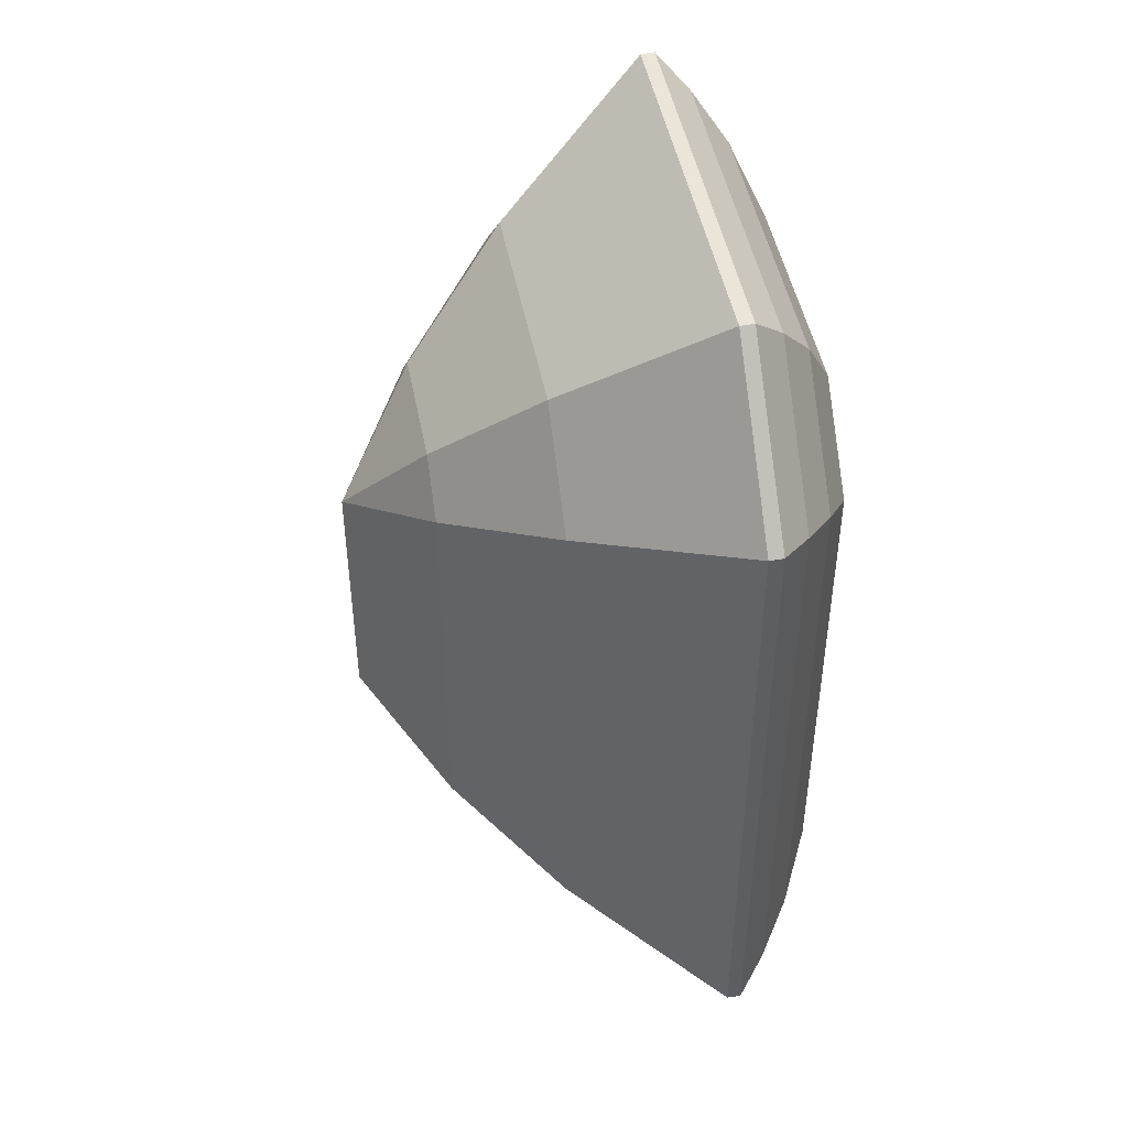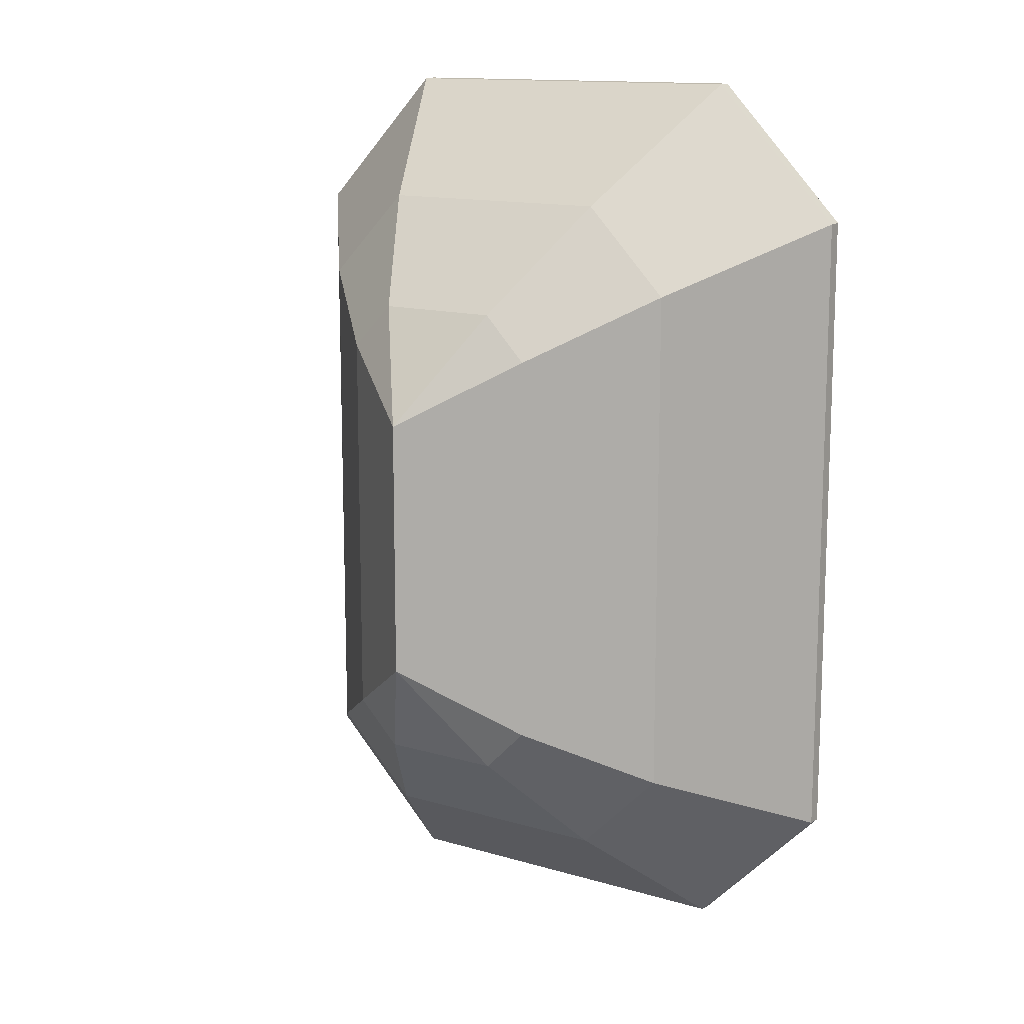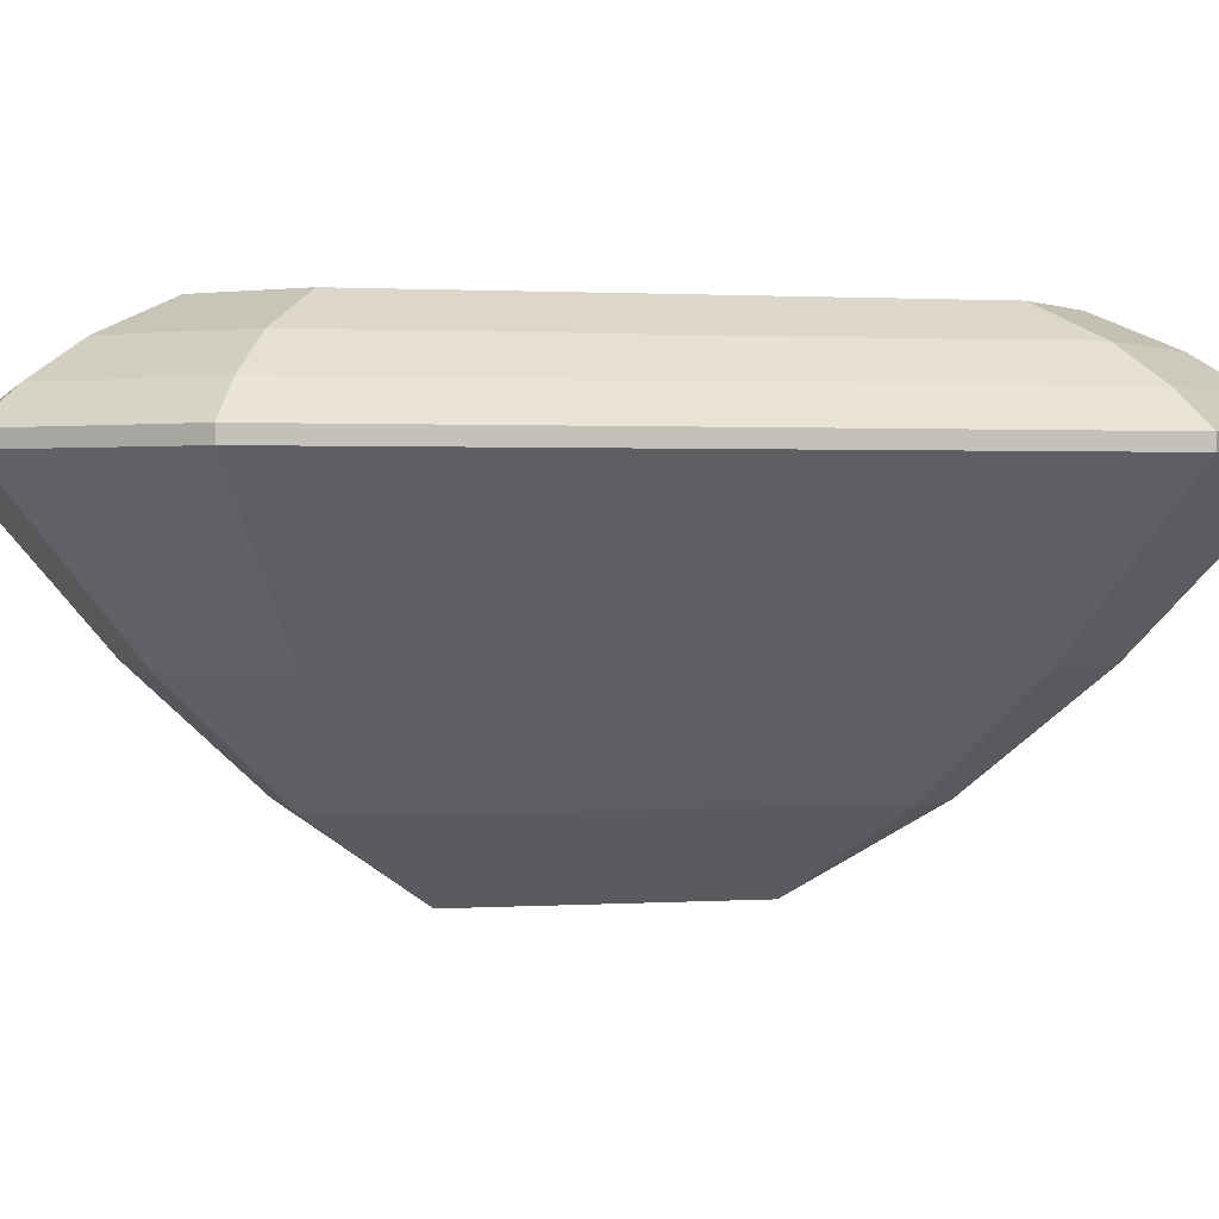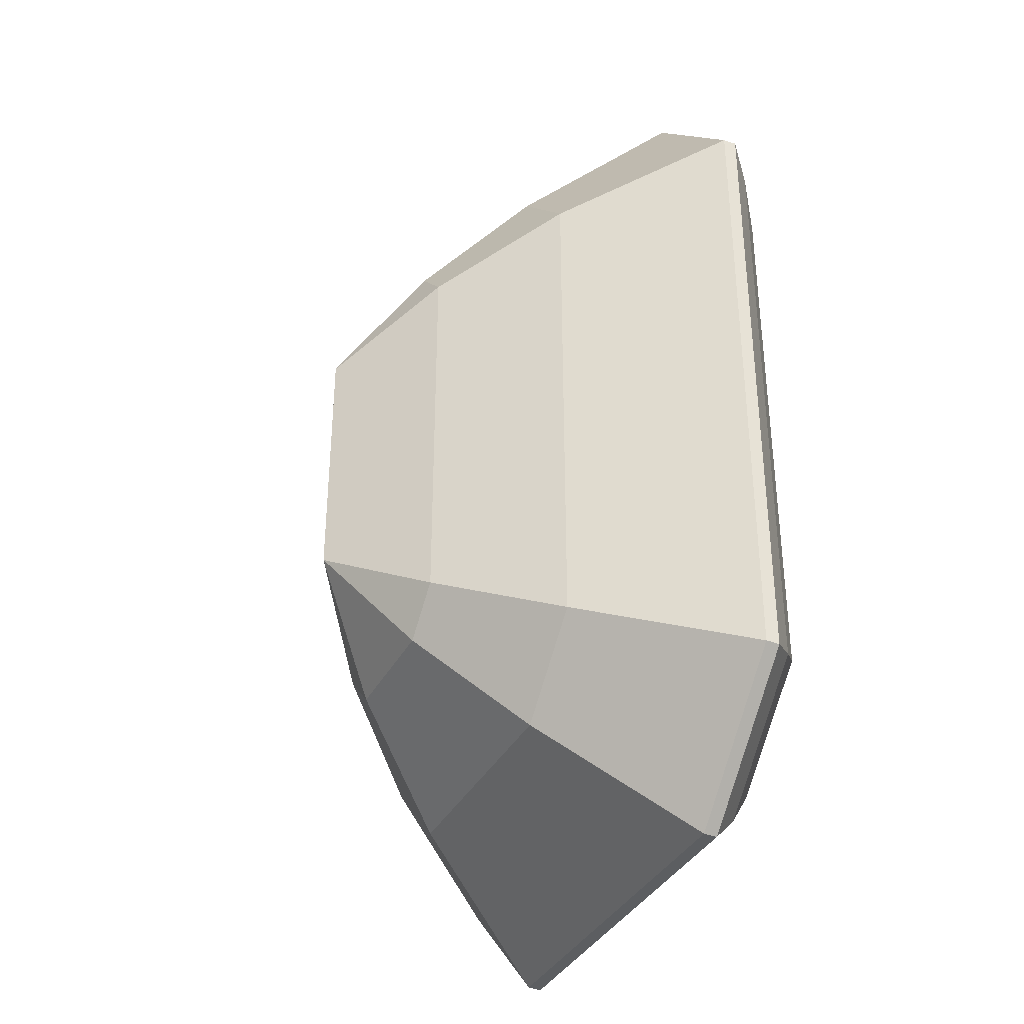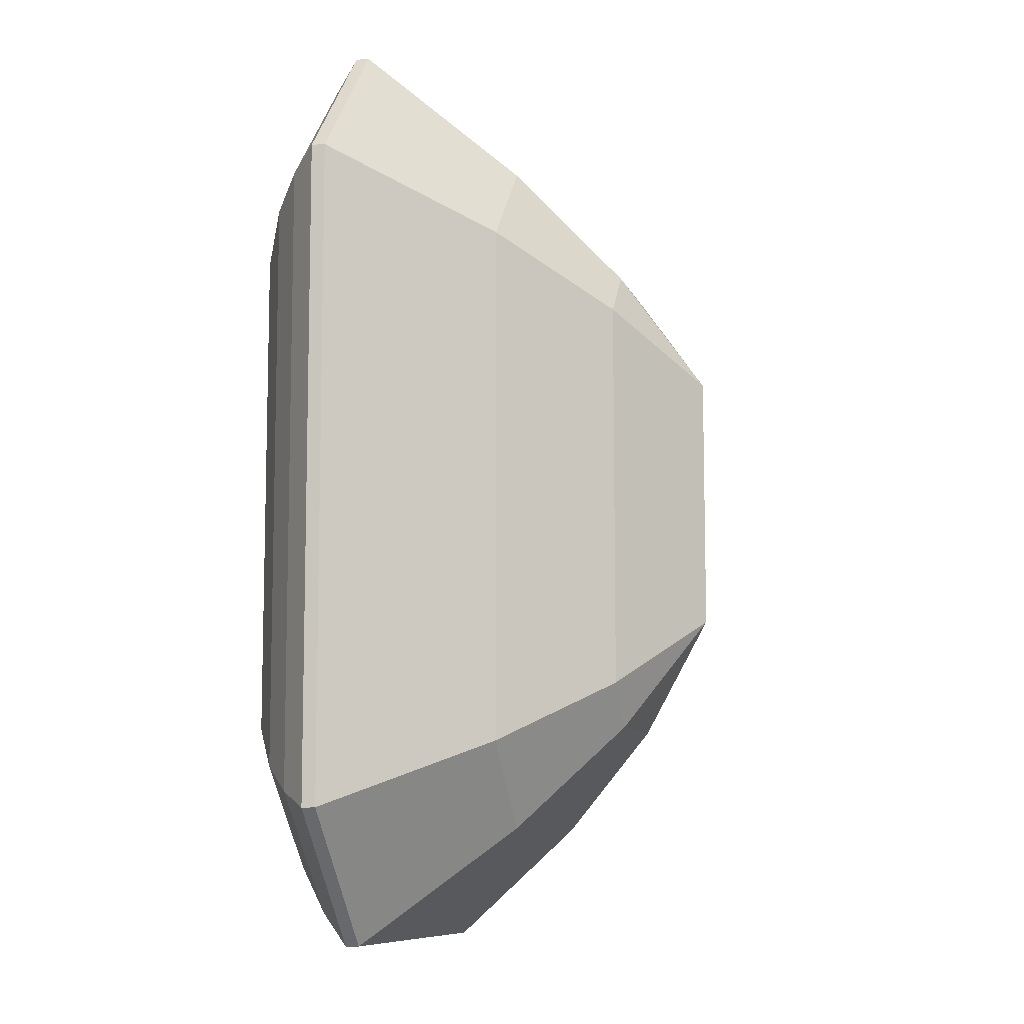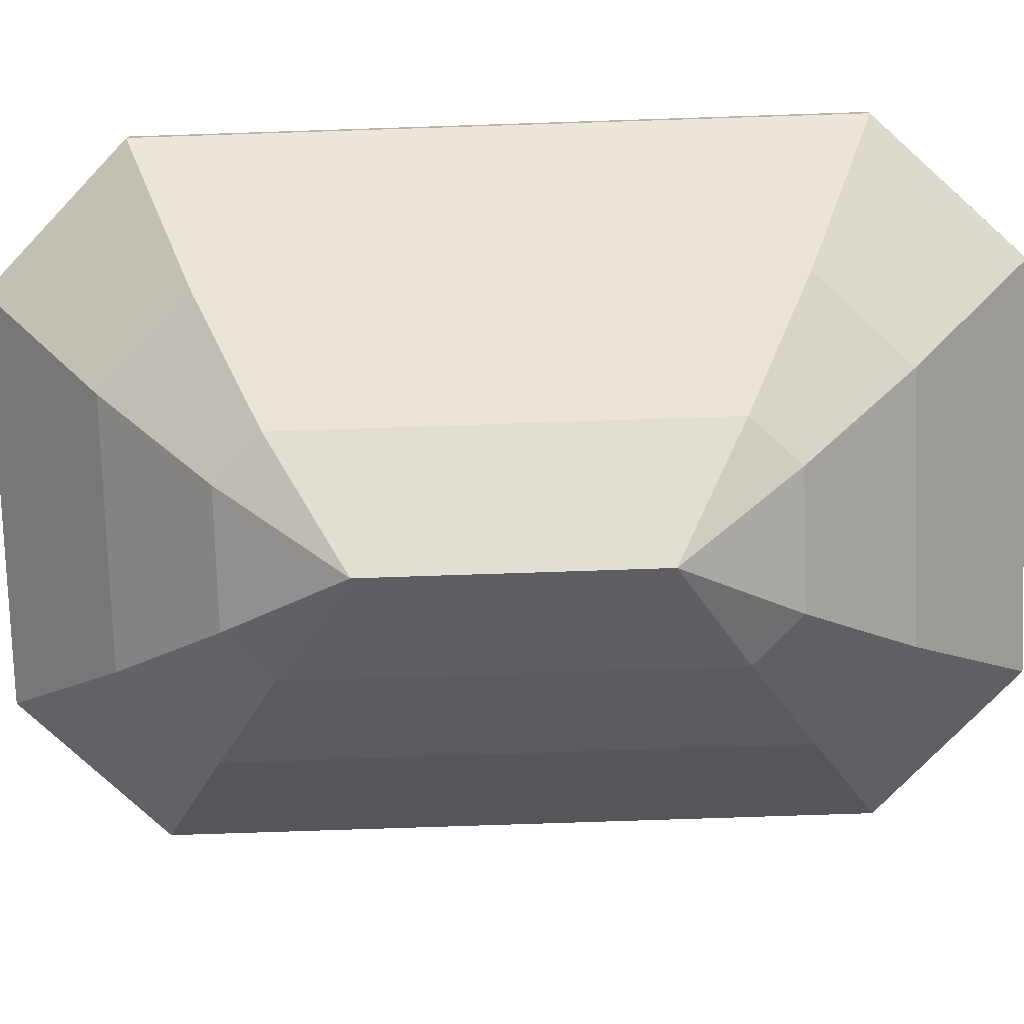
<metadata>
{"format":"obj","ext":"obj","renderer":"f3d","projection":"perspective","resolution":1024,"background":"white","views":[{"elev":47.2,"azim":-100.8,"up":"+Y"},{"elev":13.3,"azim":-146.0,"up":"+Y"},{"elev":1.2,"azim":-103.8,"up":"+Z"},{"elev":-36.3,"azim":-114.8,"up":"+Y"},{"elev":-9.1,"azim":104.7,"up":"+Y"},{"elev":-77.0,"azim":91.9,"up":"+Z"}]}
</metadata>
<code>
o Diamonds
v -0.06364 0.246 -0.2212
v -0.1251 0.3533 -0.1186
v 0.1251 0.3533 -0.1186
v 0.06364 0.246 -0.2212
v -0.1076 0.2002 -0.2212
v -0.212 0.2641 -0.1186
v -0.1076 -0.2027 -0.2212
v -0.212 -0.2671 -0.1186
v -0.06364 -0.2469 -0.2212
v -0.1251 -0.3538 -0.1186
v 0.06364 -0.2469 -0.2212
v 0.1251 -0.3538 -0.1186
v 0.1076 -0.2027 -0.2212
v 0.212 -0.2671 -0.1186
v 0.1076 0.2002 -0.2212
v 0.212 0.2641 -0.1186
v -0.1498 0.3968 0.1083
v 0.1498 0.3968 0.1083
v 0.1756 0.443 0.07526
v -0.1755 0.443 0.07526
v -0.2973 0.3175 0.07539
v -0.2536 0.2918 0.1083
v -0.2536 -0.2928 0.1083
v -0.2974 -0.3189 0.07538
v -0.1498 -0.3946 0.1083
v -0.1756 -0.4408 0.07526
v 0.1498 -0.3946 0.1083
v 0.1756 -0.4408 0.07526
v 0.2974 -0.3189 0.07538
v 0.2536 -0.2928 0.1083
v 0.2536 0.2918 0.1083
v 0.2973 0.3175 0.07539
v 0 0.1344 -0.3
v 0 -0.1298 -0.3
v -0.1954 0.4756 0.03009
v 0.1954 0.4756 0.03009
v -0.3314 0.3338 0.03002
v -0.3314 -0.3355 0.03004
v -0.1954 -0.4735 0.0301
v 0.1954 -0.4735 0.0301
v 0.3314 -0.3355 0.03004
v 0.3314 0.3338 0.03002
v -0.1956 0.4762 0.04391
v 0.1956 0.4762 0.04391
v -0.3315 0.3343 0.04411
v -0.3315 -0.336 0.04409
v -0.1956 -0.474 0.04391
v 0.1956 -0.474 0.04391
v 0.3315 -0.336 0.04409
v 0.3315 0.3343 0.04411
v -0.1169 0.3303 0.1396
v 0.1169 0.3303 0.1396
v -0.1977 0.2508 0.1396
v -0.1977 -0.2513 0.1396
v -0.1169 -0.3282 0.1396
v 0.1169 -0.3282 0.1396
v 0.1977 -0.2513 0.1396
v 0.1977 0.2508 0.1396
v 0 0.000608 0.1396
f 1 2 3 4
f 1 5 6 2
f 7 8 6 5
f 9 10 8 7
f 11 12 10 9
f 11 13 14 12
f 15 16 14 13
f 4 3 16 15
f 17 18 19 20
f 21 22 17 20
f 23 22 21 24
f 25 23 24 26
f 27 25 26 28
f 29 30 27 28
f 31 30 29 32
f 18 31 32 19
f 1 4 33
f 4 15 33
f 15 13 34 33
f 13 11 34
f 11 9 34
f 9 7 34
f 7 5 33 34
f 5 1 33
f 35 36 3 2
f 37 35 2 6
f 38 37 6 8
f 10 39 38 8
f 40 39 10 12
f 41 40 12 14
f 42 41 14 16
f 3 36 42 16
f 35 43 44 36
f 37 45 43 35
f 38 46 45 37
f 39 47 46 38
f 40 48 47 39
f 41 49 48 40
f 42 50 49 41
f 36 44 50 42
f 51 52 18 17
f 44 43 20 19
f 22 53 51 17
f 20 43 45 21
f 54 53 22 23
f 45 46 24 21
f 55 54 23 25
f 46 47 26 24
f 56 55 25 27
f 47 48 28 26
f 30 57 56 27
f 28 48 49 29
f 58 57 30 31
f 49 50 32 29
f 52 58 31 18
f 50 44 19 32
f 55 56 59
f 56 57 59
f 57 58 59
f 58 52 59
f 52 51 59
f 51 53 59
f 53 54 59
f 54 55 59

</code>
